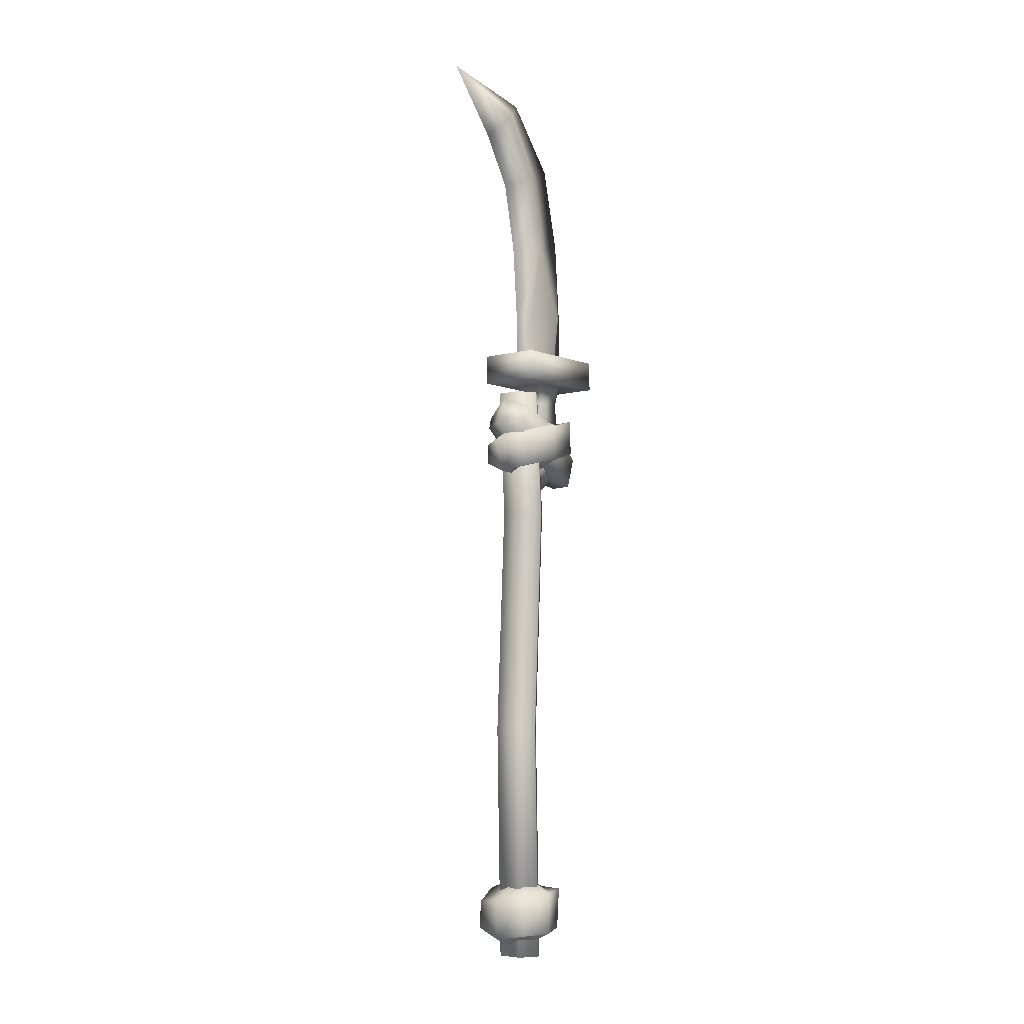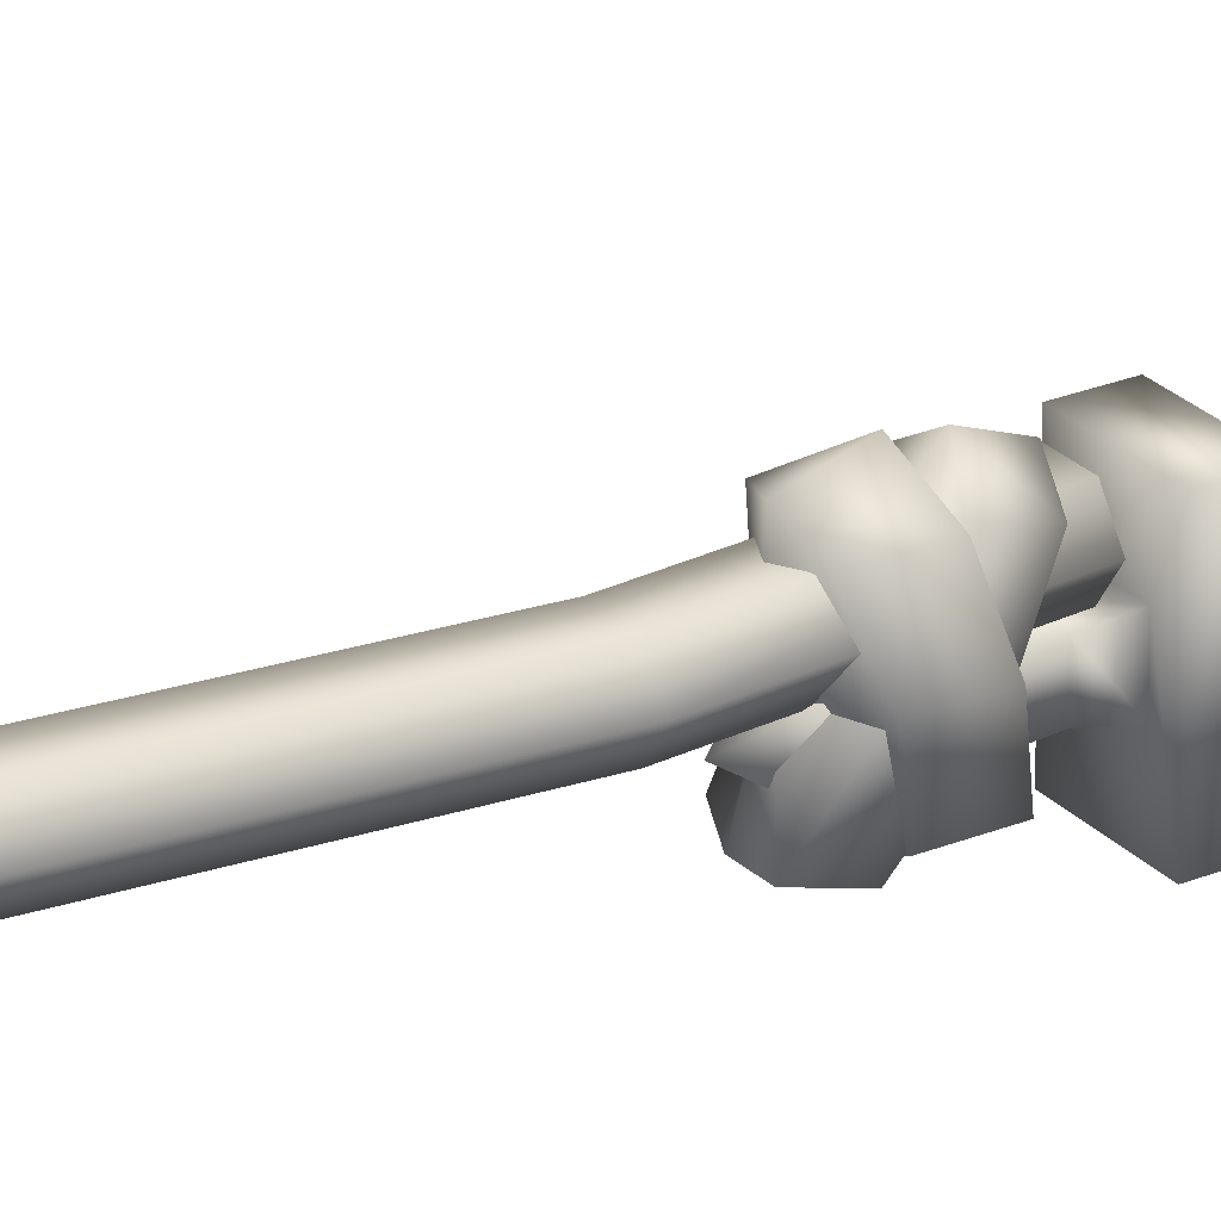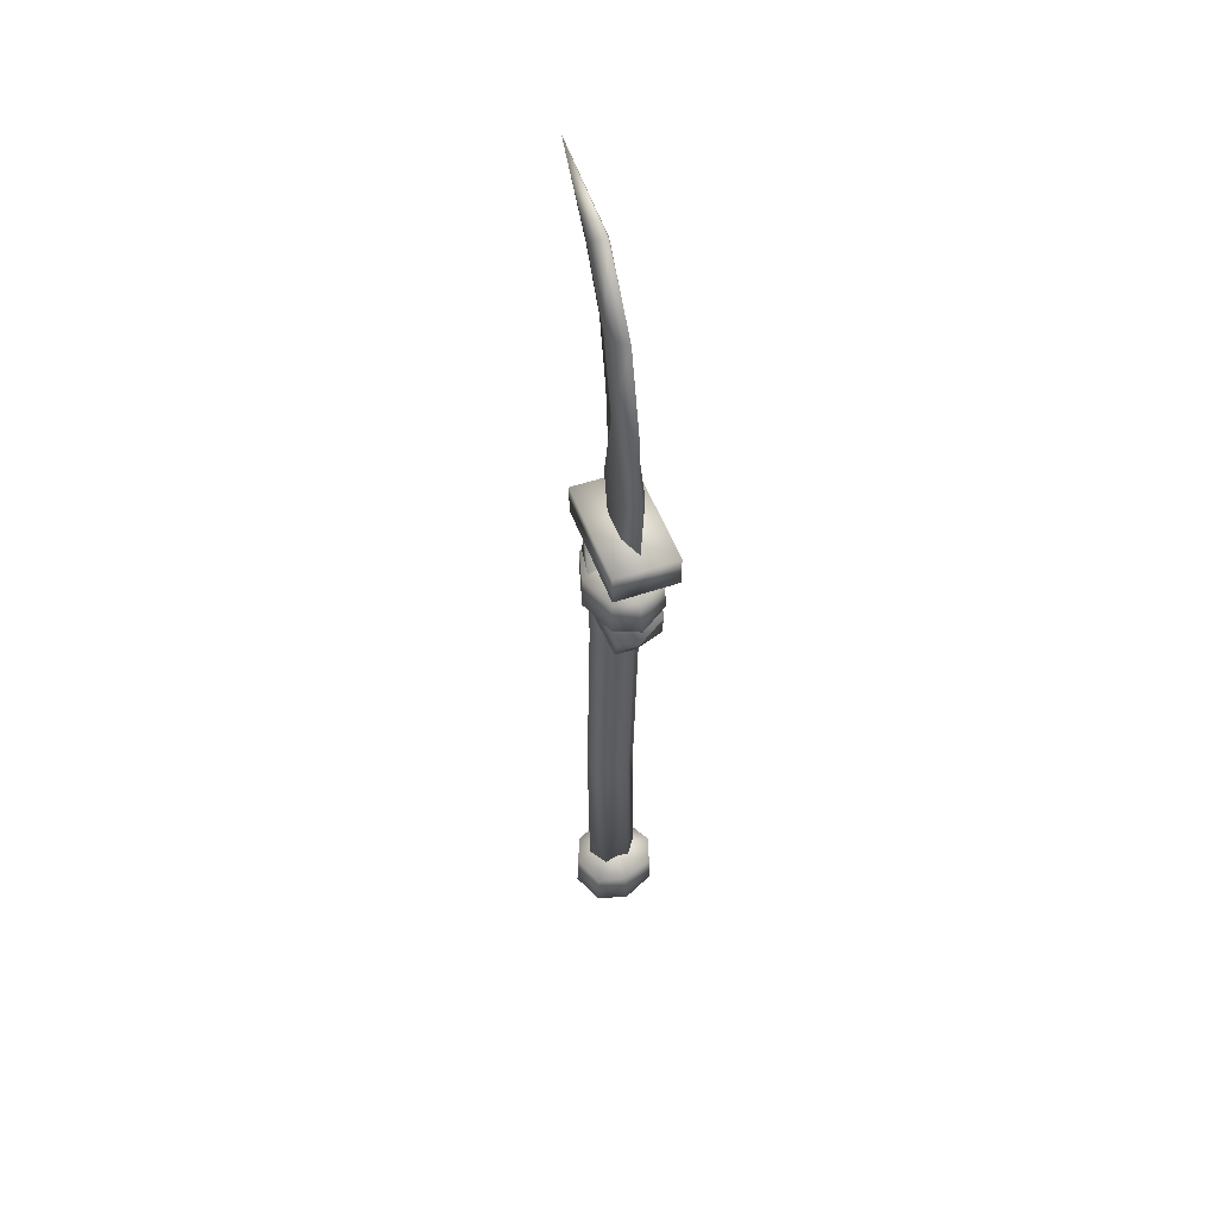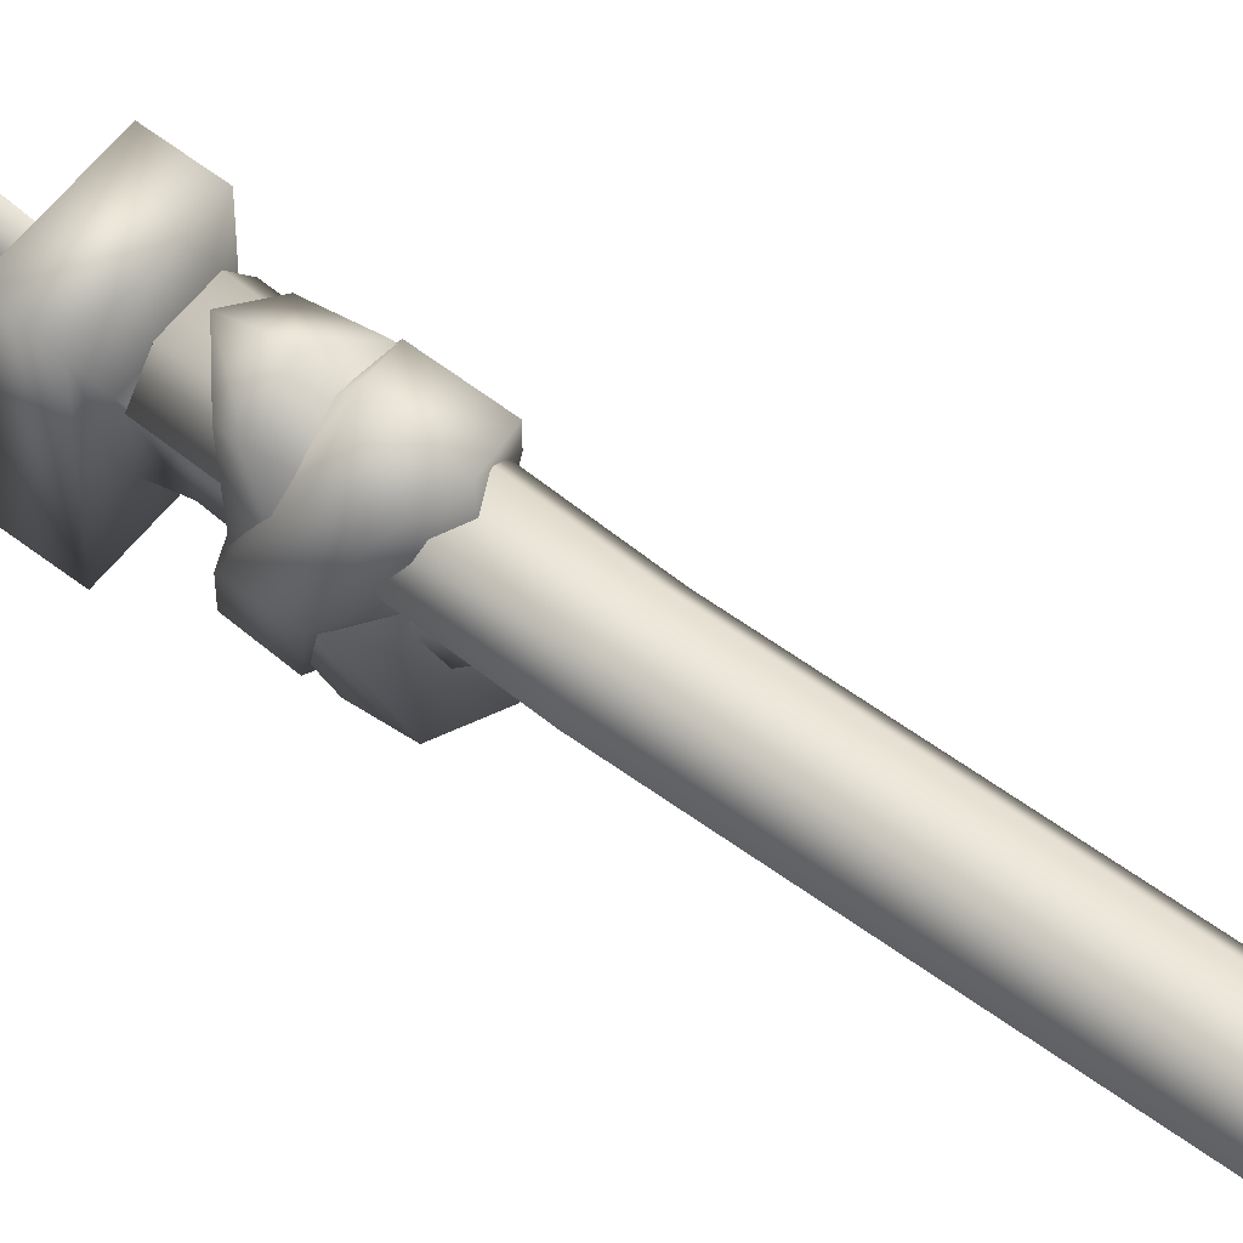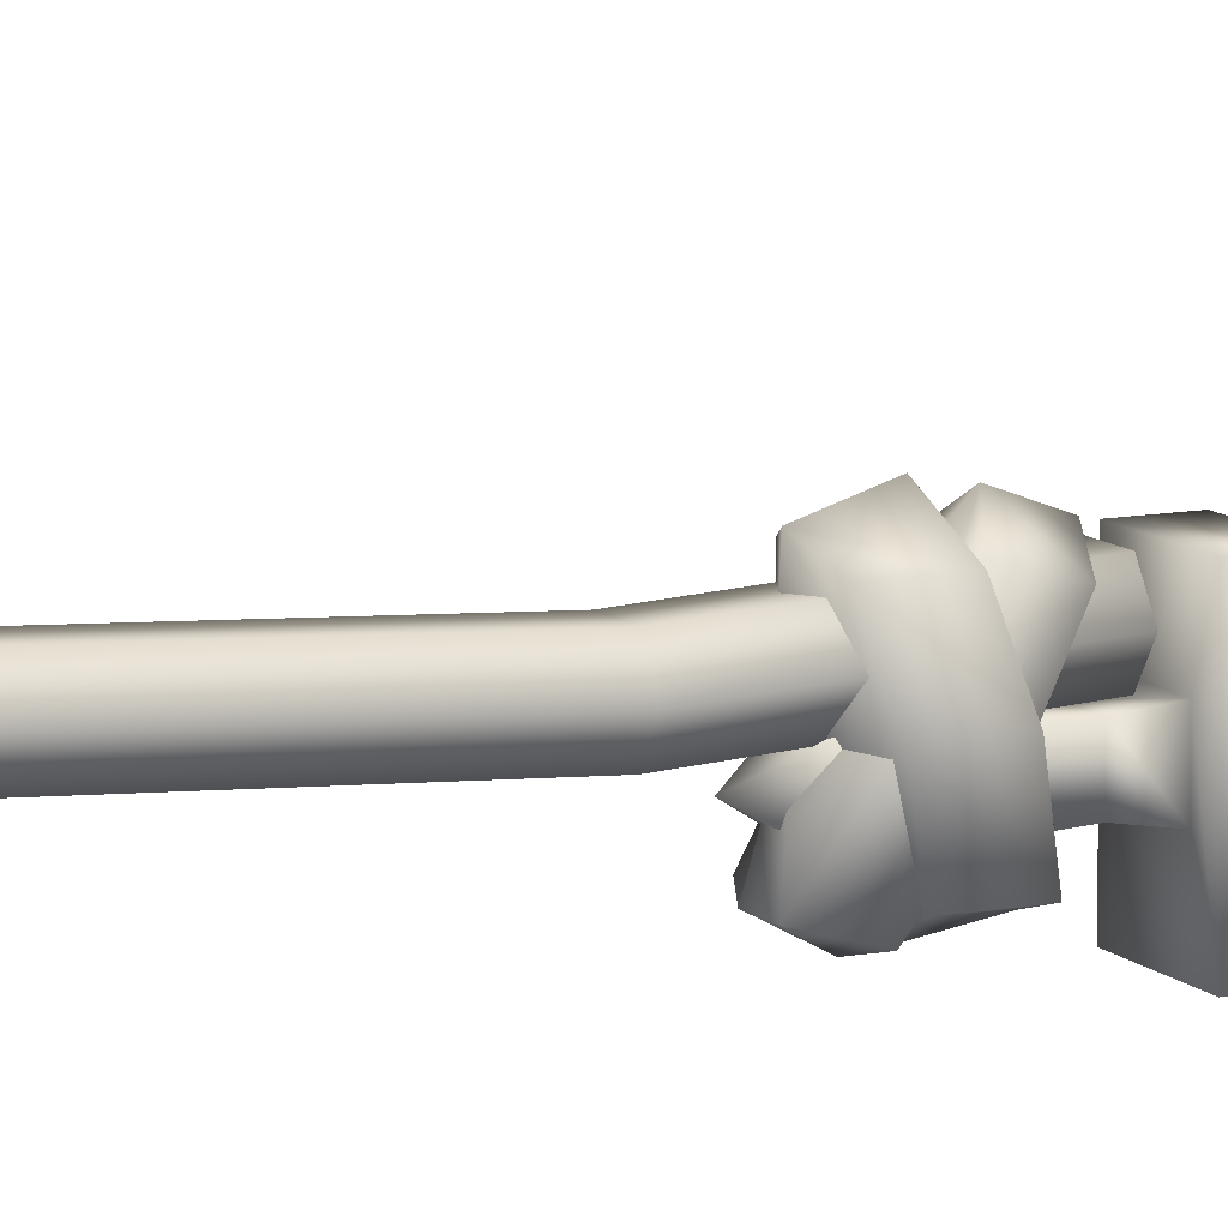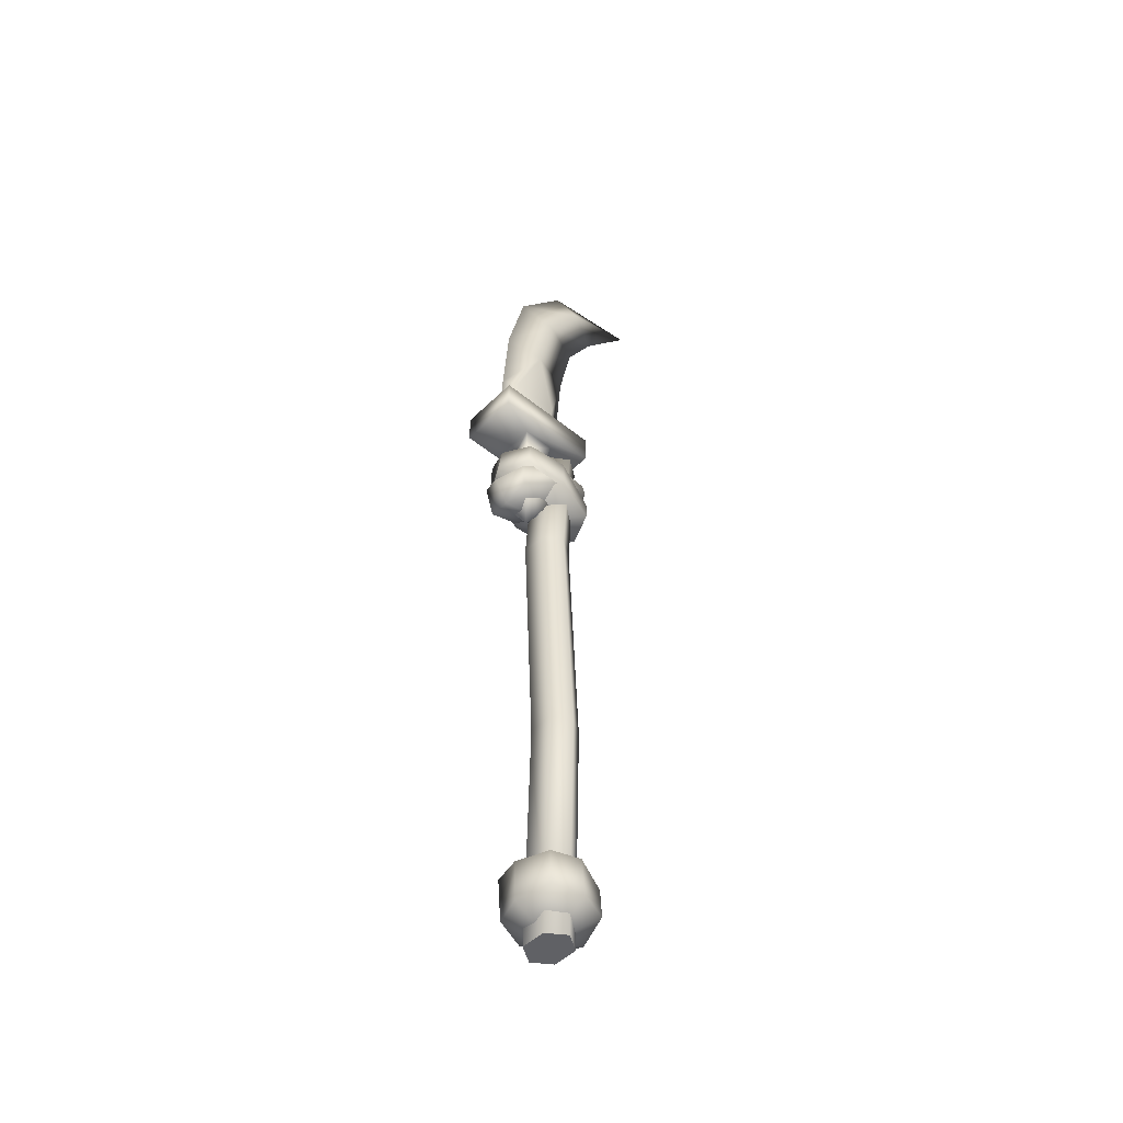
<metadata>
{"format":"obj","ext":"obj","renderer":"f3d","projection":"perspective","resolution":1024,"background":"white","views":[{"elev":-6.1,"azim":-141.3,"up":"+Z"},{"elev":25.8,"azim":-122.4,"up":"+Y"},{"elev":52.5,"azim":-20.1,"up":"+Z"},{"elev":59.4,"azim":128.3,"up":"+Y"},{"elev":10.1,"azim":-114.9,"up":"+Y"},{"elev":-47.9,"azim":47.7,"up":"+Z"}]}
</metadata>
<code>
g spear
v -0.172 -0.04414 1.931
v -0.09692 0.06652 1.931
v -0.09692 0.1201 2.759
v -0.172 0.009466 2.76
v -0.09692 -0.1548 1.932
v -0.09692 -0.1012 2.76
v -0.09692 0.06652 1.931
v 0.06209 0.06652 1.931
v 0.06209 0.1201 2.759
v -0.09692 0.1201 2.759
v 0.1372 -0.04414 1.931
v 0.06209 -0.1548 1.932
v 0.06209 -0.1012 2.76
v 0.1372 0.009466 2.76
v 0.06209 0.06652 1.931
v 0.06209 0.1201 2.759
v 0.06209 -0.1548 1.932
v -0.09692 -0.1548 1.932
v -0.09692 -0.1012 2.76
v 0.06209 -0.1012 2.76
v -0.09692 0.1201 2.759
v -0.172 0.009466 2.76
v 0.06209 0.1201 2.759
v 0.1372 0.009466 2.76
v 0.06209 -0.1171 -1.062
v 0.1372 -0.006479 -1.062
v 0.06209 0.1042 -1.063
v -0.09692 -0.1171 -1.062
v -0.09692 0.1042 -1.063
v -0.172 -0.006479 -1.062
v -0.02652 0.1665 4.21
v -0.02652 0.3557 4.524
v -0.08408 0.1778 4.691
v -0.08408 -0.06417 4.29
v -0.08408 0.1778 4.691
v -0.02652 0.0462 4.814
v -0.02652 0.6967 4.926
v 0.03105 0.1833 4.682
v -0.02652 -0.2835 4.413
v -0.08408 -0.1645 3.826
v 0.03105 -0.05634 4.302
v -0.02652 -0.4071 3.893
v 0.03105 -0.1645 3.826
v -0.02652 0.3557 4.524
v -0.02652 0.6967 4.926
v -0.08408 0.1778 4.691
v 0.03105 0.1833 4.682
v 0.03105 -0.05634 4.302
v -0.02652 0.1665 4.21
v 0.03105 -0.1645 3.826
v -0.02652 0.07607 3.783
v -0.08408 -0.06417 4.29
v 0.03105 -0.05238 3.332
v -0.08408 -0.1645 3.826
v -0.02652 0.03941 3.323
v -0.08408 -0.05441 3.307
v -0.08408 -0.3572 3.337
v -0.02652 0.03661 3.033
v -0.08408 -0.1064 3.034
v 0.03105 -0.1064 3.034
v 0.03105 -0.3092 3.035
v -0.08408 -0.3092 3.035
v 0.03105 -0.3552 3.363
v -0.02652 -0.4522 3.036
v 0.03105 -0.1645 3.826
v -0.02652 -0.447 3.372
v -0.02652 -0.4071 3.893
v -0.08408 -0.1645 3.826
v -0.09692 -0.08157 0.4516
v -0.172 -0.04414 1.931
v -0.09692 -0.1548 1.932
v -0.172 0.02909 0.4511
v -0.09692 0.06652 1.931
v -0.09692 0.1398 0.4507
v 0.06209 0.1398 0.4507
v 0.1372 -0.04414 1.931
v 0.06209 0.06652 1.931
v 0.1372 0.02909 0.4511
v 0.06209 -0.1548 1.932
v 0.06209 -0.08157 0.4516
v 0.06209 -0.08157 0.4516
v -0.09692 -0.08157 0.4516
v -0.09692 -0.1548 1.932
v 0.06209 -0.1548 1.932
v -0.09692 0.1398 0.4507
v 0.06209 0.1398 0.4507
v 0.06209 0.06652 1.931
v -0.09692 0.06652 1.931
v -0.172 -0.006479 -1.062
v -0.09692 0.1042 -1.063
v -0.09692 0.1398 0.4507
v -0.172 0.02909 0.4511
v -0.09692 -0.1171 -1.062
v -0.09692 -0.08157 0.4516
v -0.09692 0.1042 -1.063
v 0.06209 0.1042 -1.063
v 0.06209 0.1398 0.4507
v -0.09692 0.1398 0.4507
v 0.1372 -0.006479 -1.062
v 0.06209 -0.1171 -1.062
v 0.06209 -0.08157 0.4516
v 0.1372 0.02909 0.4511
v 0.06209 0.1042 -1.063
v 0.06209 0.1398 0.4507
v 0.06209 -0.1171 -1.062
v -0.09692 -0.1171 -1.062
v -0.09692 -0.08157 0.4516
v 0.06209 -0.08157 0.4516
v -0.2392 -0.1152 2.531
v -0.1682 0.1215 2.243
v -0.1682 0.1225 2.471
v -0.2392 -0.1162 2.302
v -0.1669 -0.3945 2.603
v -0.1669 -0.3955 2.375
v 0.2143 -0.11 2.355
v 0.1477 0.1425 2.4
v 0.153 0.1381 2.278
v 0.2133 -0.1152 2.531
v 0.1621 -0.3673 2.415
v 0.1605 -0.3489 2.58
v -0.01262 -0.4727 2.39
v 0.1605 -0.3489 2.58
v 0.1621 -0.3673 2.415
v -0.02105 -0.4346 2.604
v -0.1669 -0.3955 2.375
v -0.1669 -0.3945 2.603
v -0.01172 0.1846 2.208
v -0.1682 0.1225 2.471
v -0.1682 0.1215 2.243
v -0.01172 0.2507 2.416
v 0.153 0.1381 2.278
v 0.1477 0.1425 2.4
v 0.2133 -0.1152 2.531
v -0.01172 0.2507 2.416
v 0.1477 0.1425 2.4
v -0.01632 -0.1148 2.63
v 0.1605 -0.3489 2.58
v -0.1682 0.1225 2.471
v -0.02105 -0.4346 2.604
v -0.2392 -0.1152 2.531
v -0.1669 -0.3945 2.603
v -0.2392 -0.1162 2.302
v -0.01172 0.1846 2.208
v -0.1682 0.1215 2.243
v -0.01632 -0.1167 2.191
v -0.1669 -0.3955 2.375
v 0.153 0.1381 2.278
v -0.01262 -0.4727 2.39
v 0.2143 -0.11 2.355
v 0.1621 -0.3673 2.415
v -0.2158 -0.1572 2.513
v -0.1494 0.1397 2.473
v -0.1478 0.0847 2.667
v -0.2156 -0.1059 2.32
v -0.1487 -0.4479 2.334
v -0.1466 -0.3918 2.141
v 0.1895 -0.1152 2.373
v 0.1269 0.1323 2.592
v 0.1329 0.1461 2.521
v 0.1901 -0.1569 2.512
v 0.1396 -0.375 2.201
v 0.1416 -0.3956 2.353
v -0.0147 -0.3913 2.135
v 0.1416 -0.3956 2.353
v 0.1396 -0.375 2.201
v -0.02148 -0.4797 2.299
v -0.1466 -0.3918 2.141
v -0.1487 -0.4479 2.334
v -0.01159 0.2281 2.539
v -0.1478 0.0847 2.667
v -0.1494 0.1397 2.473
v -0.01126 0.1648 2.709
v 0.1329 0.1461 2.521
v 0.1269 0.1323 2.592
v 0.1901 -0.1569 2.512
v -0.01126 0.1648 2.709
v 0.1269 0.1323 2.592
v -0.01746 -0.1793 2.597
v 0.1416 -0.3956 2.353
v -0.1478 0.0847 2.667
v -0.02148 -0.4797 2.299
v -0.2158 -0.1572 2.513
v -0.1487 -0.4479 2.334
v -0.2156 -0.1059 2.32
v -0.01159 0.2281 2.539
v -0.1494 0.1397 2.473
v -0.01864 -0.07985 2.224
v -0.1466 -0.3918 2.141
v 0.1329 0.1461 2.521
v -0.0147 -0.3913 2.135
v 0.1895 -0.1152 2.373
v 0.1396 -0.375 2.201
v -0.2642 -0.01352 -0.6386
v -0.1961 0.1739 -0.9098
v -0.1927 0.1535 -0.6501
v -0.2654 0.003858 -0.9031
v -0.1908 -0.2138 -0.6297
v -0.1911 -0.1917 -0.8876
v 0.2442 0.002393 -0.8613
v 0.1751 0.1748 -0.7054
v 0.1814 0.1804 -0.8807
v 0.2382 -0.01297 -0.6372
v 0.1896 -0.1783 -0.8495
v 0.1845 -0.1818 -0.6373
v -0.006374 -0.2536 -0.8895
v 0.1845 -0.1818 -0.6373
v 0.1896 -0.1783 -0.8495
v -0.01752 -0.2505 -0.6289
v -0.1911 -0.1917 -0.8876
v -0.1908 -0.2138 -0.6297
v -0.01207 0.2272 -0.9388
v -0.1927 0.1535 -0.6501
v -0.1961 0.1739 -0.9098
v -0.01381 0.2529 -0.6781
v 0.1814 0.1804 -0.8807
v 0.1751 0.1748 -0.7054
v 0.2382 -0.01297 -0.6372
v -0.01381 0.2529 -0.6781
v 0.1751 0.1748 -0.7054
v -0.013 -0.01874 -0.5321
v 0.1845 -0.1818 -0.6373
v -0.1927 0.1535 -0.6501
v -0.01752 -0.2505 -0.6289
v -0.2642 -0.01352 -0.6386
v -0.1908 -0.2138 -0.6297
v -0.2654 0.003858 -0.9031
v -0.01207 0.2272 -0.9388
v -0.1961 0.1739 -0.9098
v -0.01036 0.009368 -1.02
v -0.1911 -0.1917 -0.8876
v 0.1814 0.1804 -0.8807
v -0.006374 -0.2536 -0.8895
v 0.2442 0.002393 -0.8613
v 0.1896 -0.1783 -0.8495
v -0.2206 0.1238 2.841
v -0.2206 0.1252 3.032
v -0.2206 -0.5518 3.037
v 0.1676 0.1252 3.032
v 0.1676 -0.5518 3.037
v -0.2206 -0.5532 2.846
v 0.1676 0.1238 2.841
v 0.1676 -0.5532 2.846
v 0.07492 -0.3106 2.844
v 0.07492 -0.1077 2.843
v -0.128 -0.1077 2.843
v -0.128 -0.3106 2.844
v 0.05518 -0.1284 2.706
v 0.05518 -0.2918 2.708
v -0.1082 -0.1284 2.706
v -0.1082 -0.2918 2.708
v 0.07492 -0.3146 2.26
v 0.07492 -0.1117 2.259
v -0.128 -0.3146 2.26
v -0.128 -0.1117 2.259
v -0.02652 -0.2143 2.09
g spear_0
f 3 2 1
f 4 3 1
f 4 1 5
f 6 4 5
f 9 8 7
f 10 9 7
f 13 12 11
f 14 13 11
f 14 11 15
f 16 14 15
f 19 18 17
f 20 19 17
f 21 19 20
f 21 22 19
f 23 21 20
f 20 24 23
f 27 26 25
f 25 28 27
f 28 29 27
f 28 30 29
f 33 32 31
f 34 33 31
f 36 35 34
f 36 37 35
f 38 37 36
f 39 36 34
f 38 36 39
f 39 34 40
f 41 38 39
f 42 39 40
f 41 39 42
f 43 41 42
f 46 45 44
f 44 45 47
f 44 47 48
f 49 44 48
f 49 48 50
f 51 49 50
f 52 49 51
f 51 50 53
f 54 52 51
f 54 51 55
f 55 51 53
f 56 54 55
f 57 54 56
f 56 55 58
f 59 56 58
f 57 56 59
f 58 55 60
f 55 53 60
f 60 53 61
f 62 57 59
f 53 63 61
f 61 63 64
f 53 65 63
f 64 66 62
f 63 66 64
f 63 65 66
f 66 57 62
f 65 67 66
f 66 67 57
f 67 68 57
f 71 70 69
f 70 72 69
f 70 73 72
f 73 74 72
f 77 76 75
f 76 78 75
f 76 79 78
f 79 80 78
f 83 82 81
f 84 83 81
f 87 86 85
f 88 87 85
f 91 90 89
f 92 91 89
f 92 89 93
f 94 92 93
f 97 96 95
f 98 97 95
f 101 100 99
f 102 101 99
f 102 99 103
f 104 102 103
f 107 106 105
f 108 107 105
f 111 110 109
f 110 112 109
f 109 112 113
f 112 114 113
f 117 116 115
f 116 118 115
f 115 118 119
f 118 120 119
f 123 122 121
f 122 124 121
f 121 124 125
f 124 126 125
f 129 128 127
f 128 130 127
f 127 130 131
f 130 132 131
f 135 134 133
f 134 136 133
f 133 136 137
f 134 138 136
f 136 139 137
f 138 140 136
f 136 140 139
f 140 141 139
f 144 143 142
f 143 145 142
f 142 145 146
f 143 147 145
f 145 148 146
f 147 149 145
f 145 149 148
f 149 150 148
f 153 152 151
f 152 154 151
f 151 154 155
f 154 156 155
f 159 158 157
f 158 160 157
f 157 160 161
f 160 162 161
f 165 164 163
f 164 166 163
f 163 166 167
f 166 168 167
f 171 170 169
f 170 172 169
f 169 172 173
f 172 174 173
f 177 176 175
f 176 178 175
f 175 178 179
f 176 180 178
f 178 181 179
f 180 182 178
f 178 182 181
f 182 183 181
f 186 185 184
f 185 187 184
f 184 187 188
f 185 189 187
f 187 190 188
f 189 191 187
f 187 191 190
f 191 192 190
f 195 194 193
f 194 196 193
f 193 196 197
f 196 198 197
f 201 200 199
f 200 202 199
f 199 202 203
f 202 204 203
f 207 206 205
f 206 208 205
f 205 208 209
f 208 210 209
f 213 212 211
f 212 214 211
f 211 214 215
f 214 216 215
f 219 218 217
f 218 220 217
f 217 220 221
f 218 222 220
f 220 223 221
f 222 224 220
f 220 224 223
f 224 225 223
f 228 227 226
f 227 229 226
f 226 229 230
f 227 231 229
f 229 232 230
f 231 233 229
f 229 233 232
f 233 234 232
f 237 236 235
f 235 236 238
f 236 237 238
f 237 239 238
f 240 237 235
f 239 237 240
f 241 238 239
f 241 235 238
f 242 239 240
f 242 241 239
f 241 242 243
f 242 240 243
f 235 241 244
f 244 241 243
f 240 235 245
f 245 235 244
f 240 246 243
f 246 240 245
f 245 244 247
f 244 243 248
f 247 244 248
f 246 245 249
f 249 245 247
f 243 246 250
f 248 243 250
f 250 246 249
f 247 248 251
f 249 247 252
f 252 247 251
f 248 250 253
f 251 248 253
f 250 249 254
f 254 249 252
f 253 250 254
f 251 255 252
f 252 255 254
f 253 255 251
f 254 255 253

</code>
